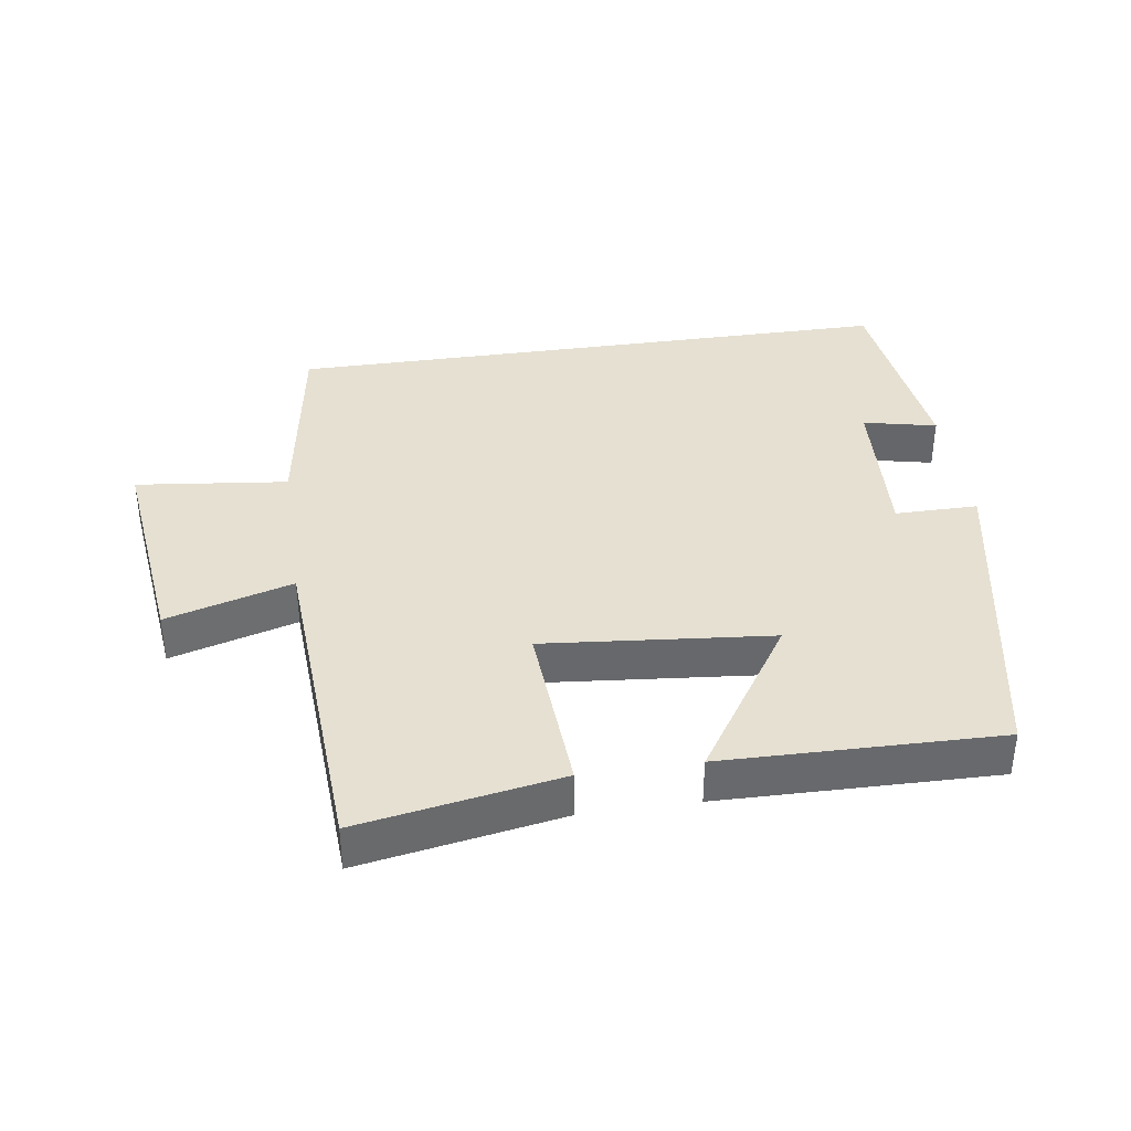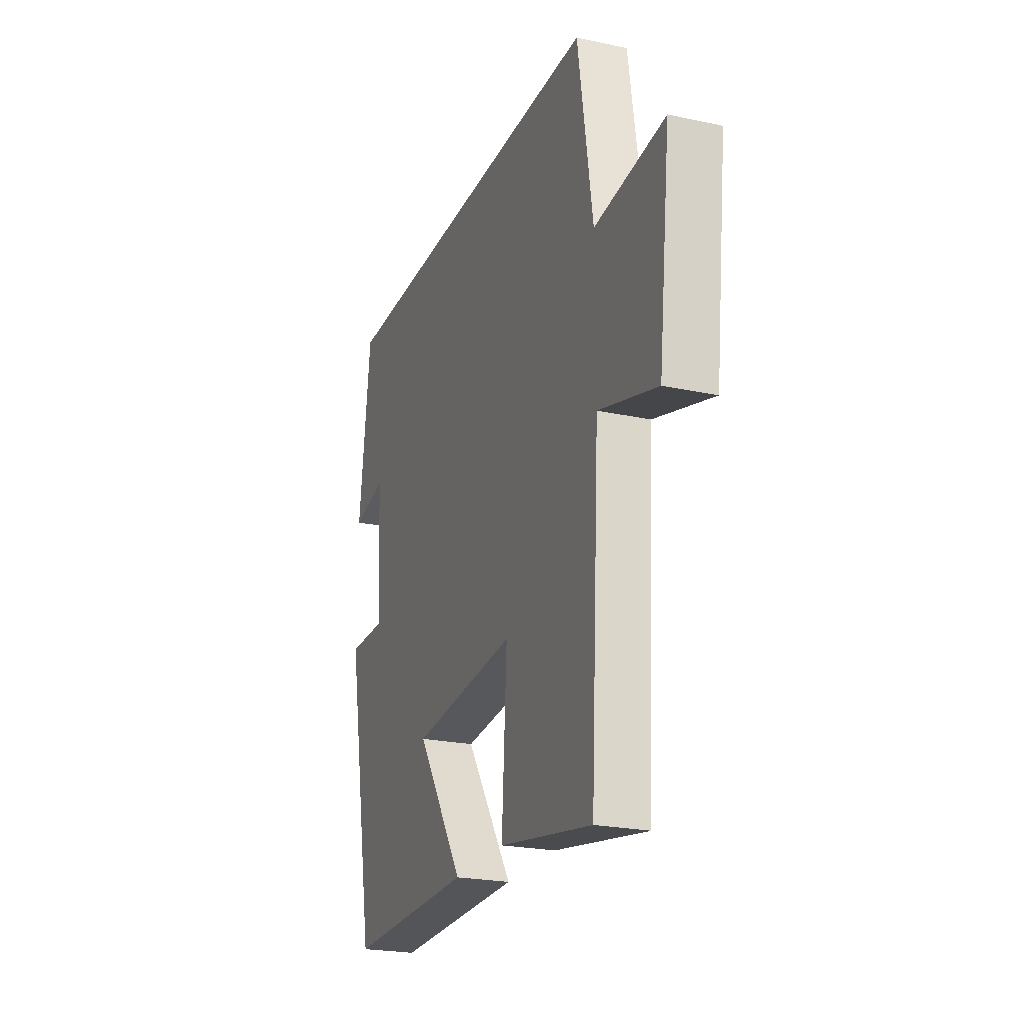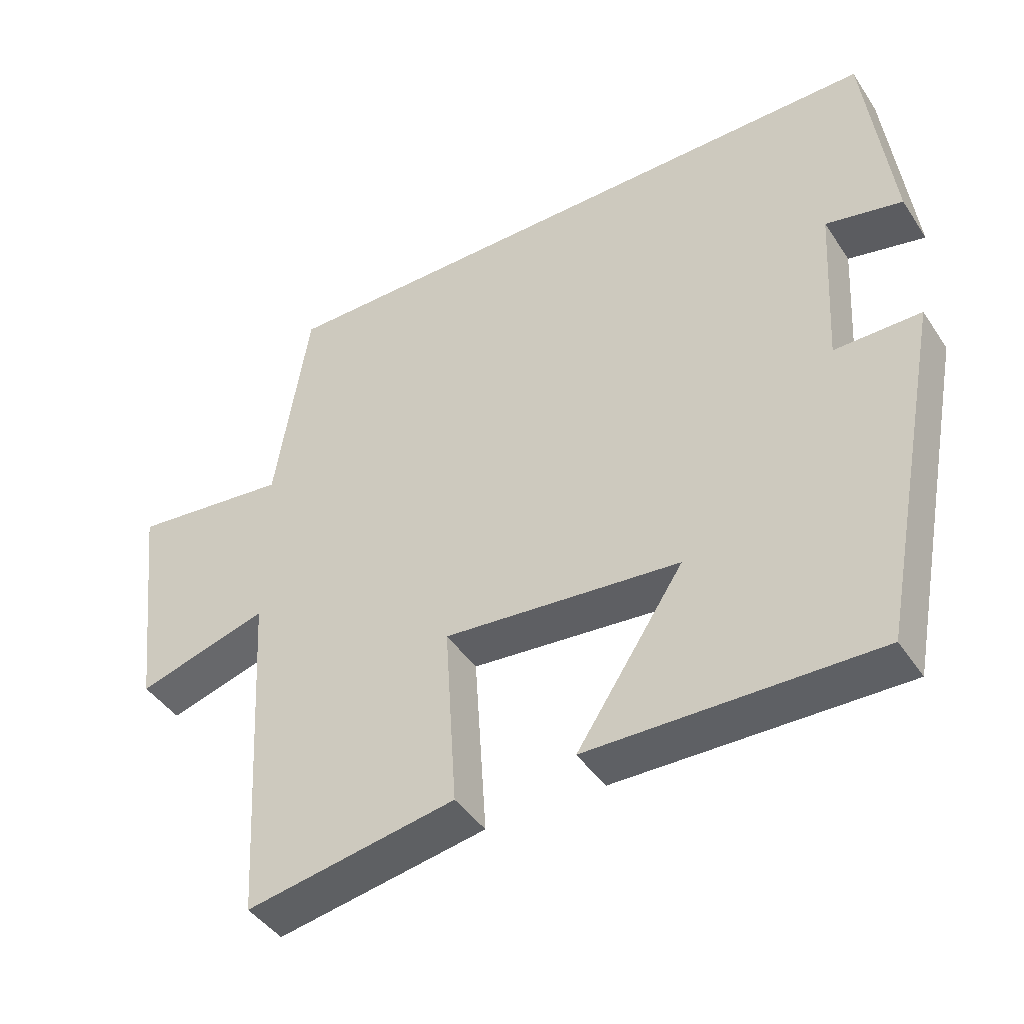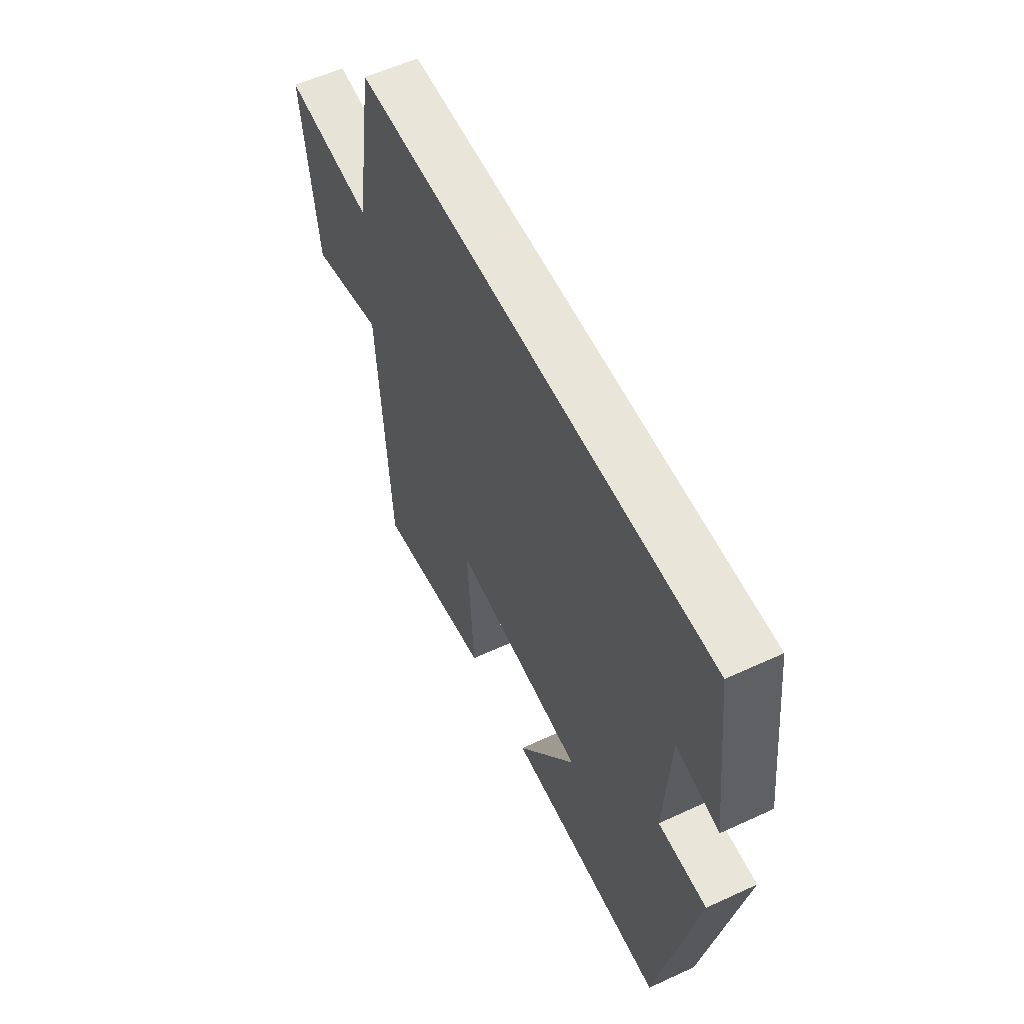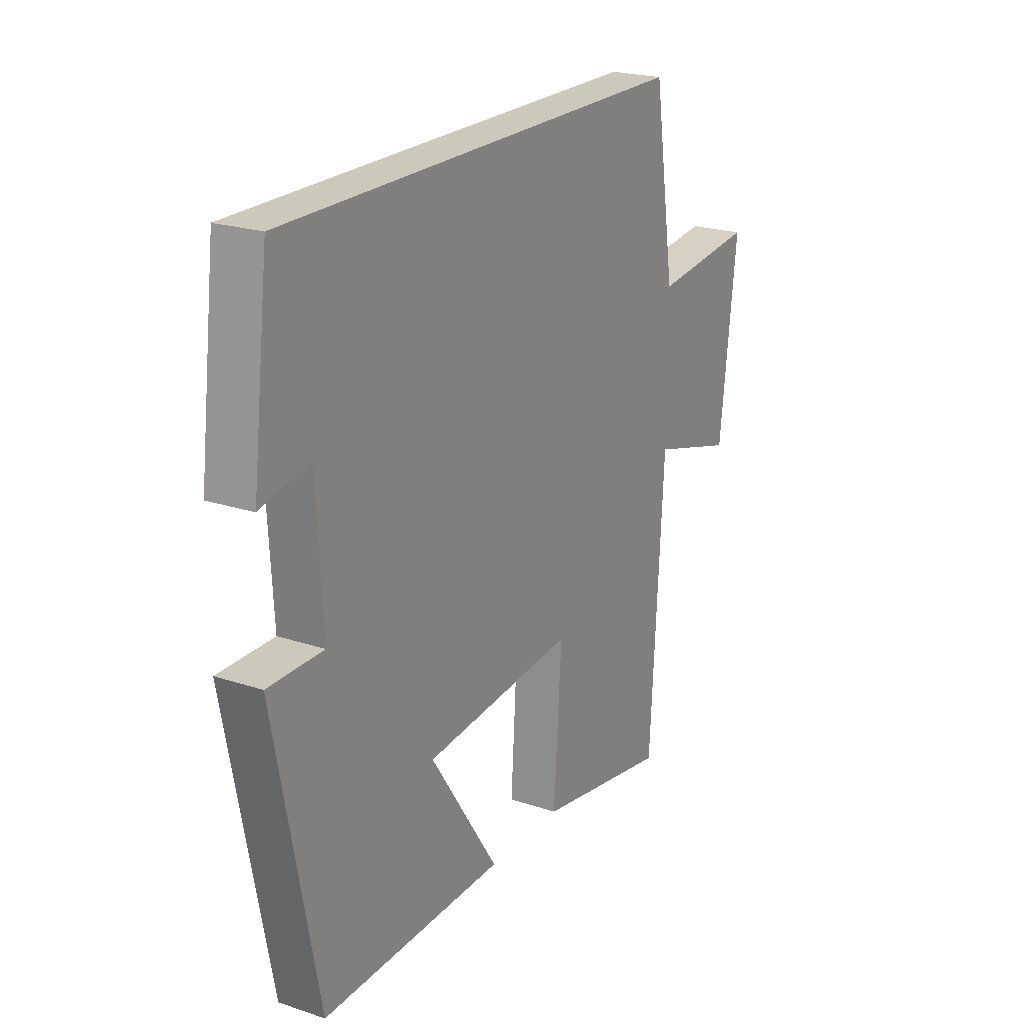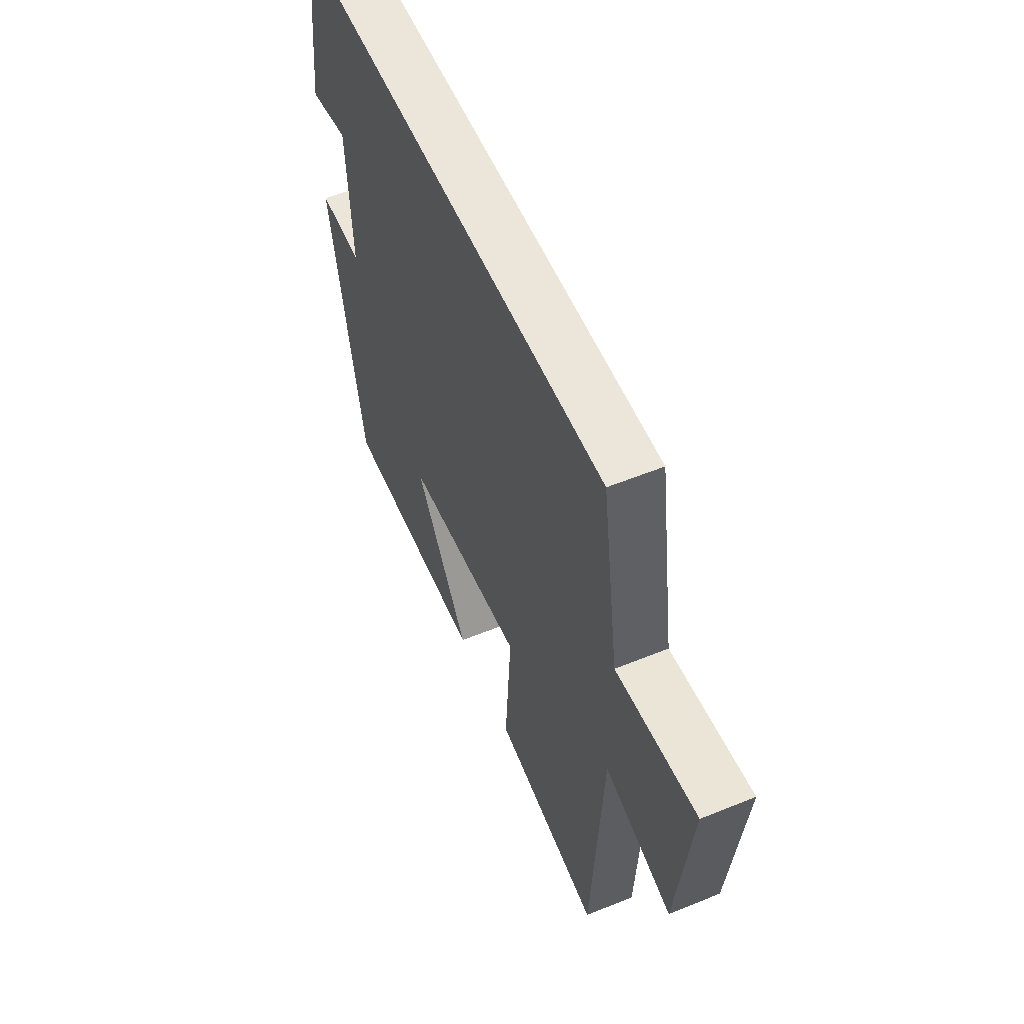
<metadata>
{"format":"obj","ext":"obj","renderer":"f3d","projection":"perspective","resolution":1024,"background":"white","views":[{"elev":37.7,"azim":171.6,"up":"+Y"},{"elev":-23.1,"azim":69.9,"up":"+Z"},{"elev":-43.6,"azim":-148.7,"up":"+Z"},{"elev":57.7,"azim":-115.6,"up":"+Z"},{"elev":22.1,"azim":-59.9,"up":"+Z"},{"elev":55.8,"azim":66.9,"up":"+Z"}]}
</metadata>
<code>
v 0.471 0.07 -0.552
v 0.172 0.07 -0.5
v 0.189 0.07 -0.236
v -0.149 0.07 -0.268
v 0.004 0.07 -0.5
v -0.405 0.07 -0.508
v -0.5 0.07 -0.018
v -0.377 0.07 -0.018
v -0.391 0.07 0.22
v -0.5 0.07 0.196
v -0.463 0.07 0.5
v 0.452 0.07 0.5
v 0.5 0.07 0.192
v 0.726 0.07 0.218
v 0.688 0.07 -0.11
v 0.5 0.07 -0.056
v 0.471 0 -0.552
v 0.172 0 -0.5
v 0.189 0 -0.236
v -0.149 0 -0.268
v 0.004 0 -0.5
v -0.405 0 -0.508
v -0.5 0 -0.018
v -0.377 0 -0.018
v -0.391 0 0.22
v -0.5 0 0.196
v -0.463 0 0.5
v 0.452 0 0.5
v 0.5 0 0.192
v 0.726 0 0.218
v 0.688 0 -0.11
v 0.5 0 -0.056
f 13 14 15 16
f 1 2 3
f 16 1 3
f 13 16 3
f 12 13 3 4
f 9 10 11 12
f 8 9 12 4
f 6 7 8
f 5 6 8
f 4 5 8
f 32 31 30 29
f 19 18 17
f 19 17 32
f 19 32 29
f 20 19 29 28
f 28 27 26 25
f 20 28 25 24
f 24 23 22
f 24 22 21
f 24 21 20
f 1 17 18 2
f 2 18 19 3
f 3 19 20 4
f 4 20 21 5
f 5 21 22 6
f 6 22 23 7
f 7 23 24 8
f 8 24 25 9
f 9 25 26 10
f 10 26 27 11
f 11 27 28 12
f 12 28 29 13
f 13 29 30 14
f 14 30 31 15
f 15 31 32 16
f 16 32 17 1

</code>
